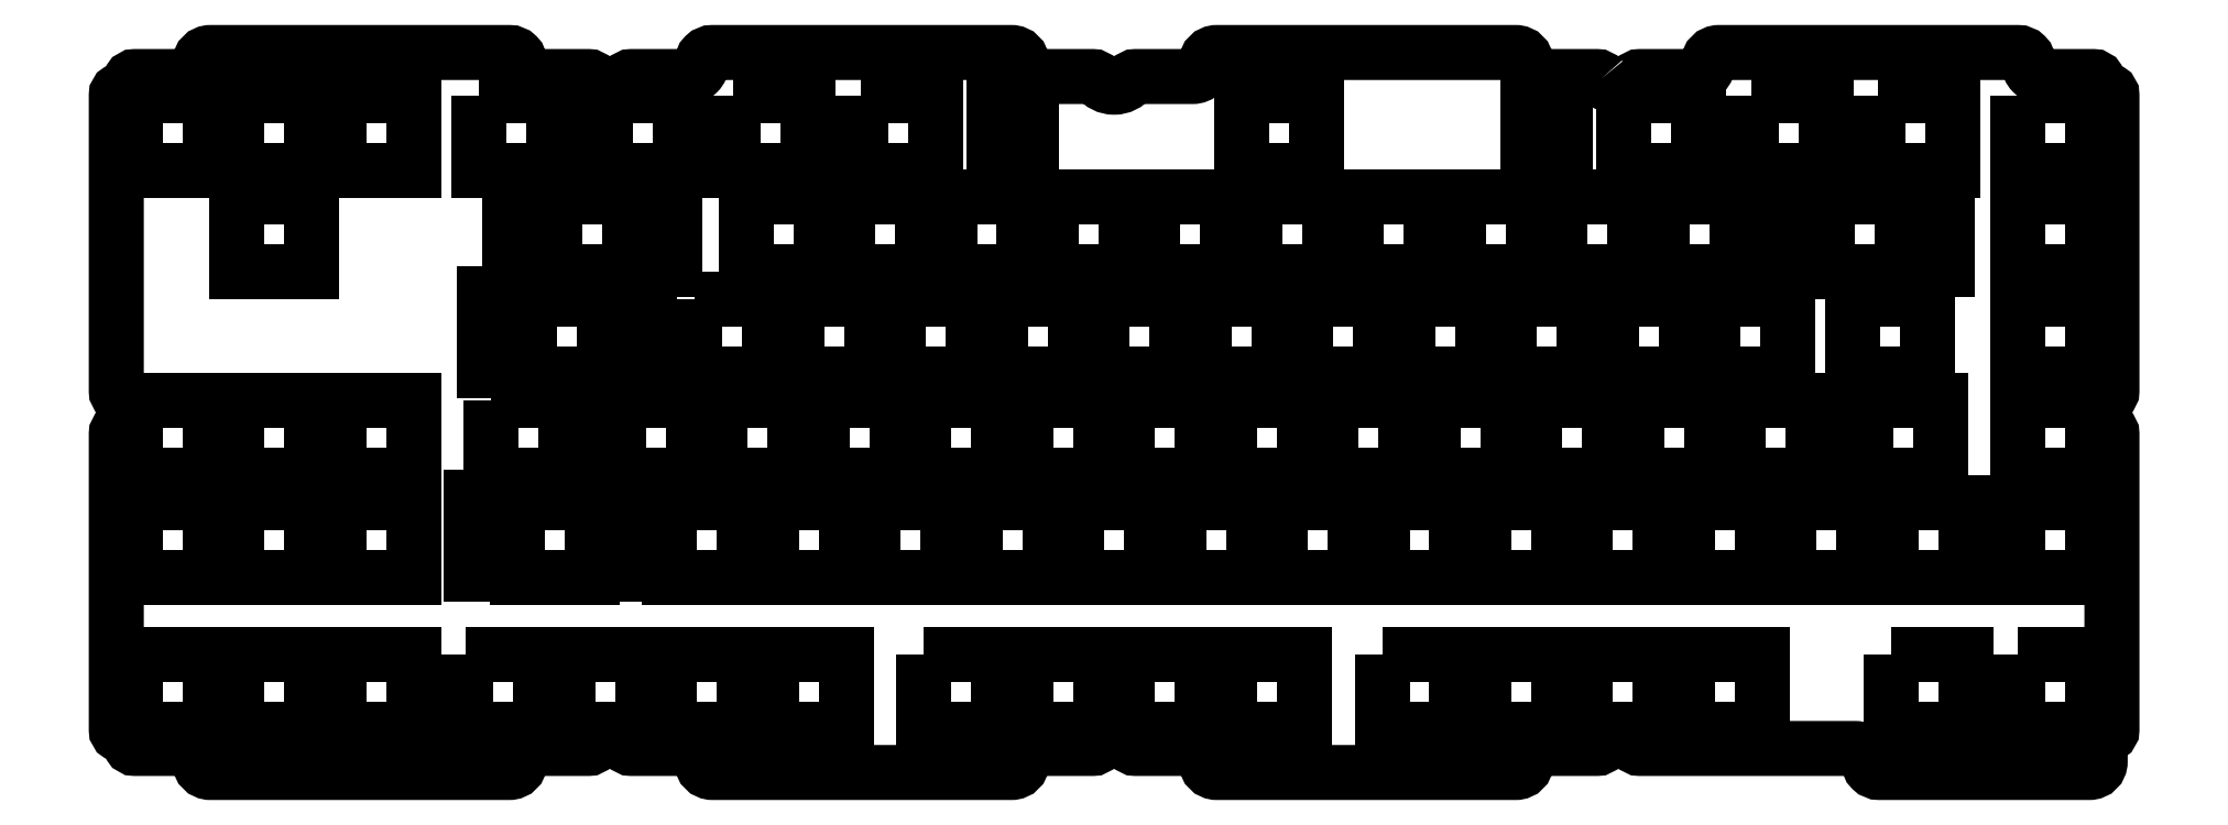
<metadata>
{"format":"dxf","ext":"dxf","renderer":"ezdxf+matplotlib","layout":"modelspace","background":"white","min_lineweight":24,"dpi":150}
</metadata>
<code>
0
SECTION
2
ENTITIES
0
LWPOLYLINE
8
0
90
102
70
1
43
0
10
-94.66
20
0.6123
42
0.2361
10
-95.46
20
1.012
10
-106.1
20
1.012
42
-0.4142
10
-108.6
20
3.512
42
0.4142
10
-110.6
20
5.512
10
-166.6
20
5.512
42
0.4142
10
-168.6
20
3.512
42
-0.4142
10
-171.1
20
1.012
10
-181.8
20
1.012
42
0.2361
10
-182.6
20
0.6123
42
-0.5
10
-189
20
0.6123
42
0.2361
10
-189.8
20
1.012
10
-200.5
20
1.012
42
-0.4142
10
-203
20
3.512
42
0.4142
10
-205
20
5.512
10
-261
20
5.512
42
0.4142
10
-263
20
3.512
42
-0.4142
10
-265.5
20
1.012
10
-276.2
20
1.012
42
0.2361
10
-277
20
0.6123
42
-0.5
10
-283.4
20
0.6123
42
0.2361
10
-284.2
20
1.012
10
-294.5
20
1.012
42
-0.4142
10
-297
20
3.512
42
0.4142
10
-299
20
5.512
10
-355
20
5.512
42
0.4142
10
-357
20
3.512
42
-0.4142
10
-359.5
20
1.012
10
-369.1
20
1.012
42
0.265
10
-370
20
0.522
10
-370.1
20
0.3367
42
-0.126
10
-371.9
20
-1.505
10
-372.1
20
-1.614
42
0.265
10
-372.6
20
-2.475
10
-372.6
20
-57.91
42
0.2361
10
-372.2
20
-58.71
42
-0.5
10
-372.2
20
-65.11
42
0.2361
10
-372.6
20
-65.91
10
-372.6
20
-121.4
42
0.265
10
-372.1
20
-122.2
10
-371.9
20
-122.3
42
-0.126
10
-370.1
20
-124.2
10
-370
20
-124.3
42
0.265
10
-369.1
20
-124.8
10
-359.5
20
-124.8
42
-0.4142
10
-357
20
-127.3
42
0.4142
10
-355
20
-129.3
10
-299
20
-129.3
42
0.4142
10
-297
20
-127.3
42
-0.4142
10
-294.5
20
-124.8
10
-284.2
20
-124.8
42
0.2361
10
-283.4
20
-124.4
42
-0.5
10
-277
20
-124.4
42
0.2361
10
-276.2
20
-124.8
10
-265.5
20
-124.8
42
-0.4142
10
-263
20
-127.3
42
0.4142
10
-261
20
-129.3
10
-205
20
-129.3
42
0.4142
10
-203
20
-127.3
42
-0.4142
10
-200.5
20
-124.8
10
-189.8
20
-124.8
42
0.2361
10
-189
20
-124.4
42
-0.5
10
-182.6
20
-124.4
42
0.2361
10
-181.8
20
-124.8
10
-171.1
20
-124.8
42
-0.4142
10
-168.6
20
-127.3
42
0.4142
10
-166.6
20
-129.3
10
-110.6
20
-129.3
42
0.4142
10
-108.6
20
-127.3
42
-0.4142
10
-106.1
20
-124.8
10
-95.46
20
-124.8
42
0.2361
10
-94.66
20
-124.4
42
-0.5
10
-88.26
20
-124.4
42
0.2361
10
-87.46
20
-124.8
10
-47.13
20
-124.8
42
-0.4142
10
-44.63
20
-127.3
42
0.4142
10
-42.63
20
-129.3
10
-3.284
20
-129.3
42
0.4142
10
-1.284
20
-127.3
10
-1.284
20
-124.7
42
-0.2298
10
-0.3307
20
-122.7
42
-0.03312
10
0.2423
20
-122.3
10
0.4277
20
-122.2
42
0.265
10
0.918
20
-121.4
10
0.918
20
-65.91
42
0.2361
10
0.518
20
-65.11
42
-0.5
10
0.518
20
-58.71
42
0.2361
10
0.918
20
-57.91
10
0.918
20
-2.475
42
0.265
10
0.4277
20
-1.614
10
0.2423
20
-1.505
42
-0.126
10
-1.599
20
0.3367
10
-1.709
20
0.522
42
0.265
10
-2.569
20
1.012
10
-12.16
20
1.012
42
-0.4142
10
-14.66
20
3.512
42
0.4142
10
-16.66
20
5.512
10
-72.66
20
5.512
42
0.4142
10
-74.66
20
3.512
42
-0.4142
10
-77.16
20
1.012
10
-87.46
20
1.012
42
0.2361
10
-88.26
20
0.6123
42
-0.5
0
LWPOLYLINE
8
0
90
4
70
1
43
0
10
-16.62
20
-21.58
10
-2.62
20
-21.58
10
-2.62
20
-35.58
10
-16.62
20
-35.58
0
LWPOLYLINE
8
0
90
4
70
1
43
0
10
-52.34
20
-21.58
10
-38.34
20
-21.58
10
-38.34
20
-35.58
10
-52.34
20
-35.58
0
LWPOLYLINE
8
0
90
4
70
1
43
0
10
-83.29
20
-21.58
10
-69.29
20
-21.58
10
-69.29
20
-35.58
10
-83.29
20
-35.58
0
LWPOLYLINE
8
0
90
4
70
1
43
0
10
-161.9
20
-16.53
10
-161.9
20
-2.526
10
-147.9
20
-2.526
10
-147.9
20
-16.53
0
LWPOLYLINE
8
0
90
4
70
1
43
0
10
-254.7
20
-21.58
10
-240.7
20
-21.58
10
-240.7
20
-35.58
10
-254.7
20
-35.58
0
LWPOLYLINE
8
0
90
4
70
1
43
0
10
-178.5
20
-21.58
10
-164.5
20
-21.58
10
-164.5
20
-35.58
10
-178.5
20
-35.58
0
LWPOLYLINE
8
0
90
4
70
1
43
0
10
-188.1
20
-40.63
10
-174.1
20
-40.63
10
-174.1
20
-54.63
10
-188.1
20
-54.63
0
LWPOLYLINE
8
0
90
4
70
1
43
0
10
-264.3
20
-40.63
10
-250.3
20
-40.63
10
-250.3
20
-54.63
10
-264.3
20
-54.63
0
LWPOLYLINE
8
0
90
4
70
1
43
0
10
-92.82
20
-40.63
10
-78.82
20
-40.63
10
-78.82
20
-54.63
10
-92.82
20
-54.63
0
LWPOLYLINE
8
0
90
4
70
1
43
0
10
-69.01
20
-59.68
10
-55.01
20
-59.68
10
-55.01
20
-73.68
10
-69.01
20
-73.68
0
LWPOLYLINE
8
0
90
4
70
1
43
0
10
-145.2
20
-59.68
10
-131.2
20
-59.68
10
-131.2
20
-73.68
10
-145.2
20
-73.68
0
LWPOLYLINE
8
0
90
4
70
1
43
0
10
-240.5
20
-59.68
10
-226.5
20
-59.68
10
-226.5
20
-73.68
10
-240.5
20
-73.68
0
LWPOLYLINE
8
0
90
4
70
1
43
0
10
-230.9
20
-78.73
10
-216.9
20
-78.73
10
-216.9
20
-92.73
10
-230.9
20
-92.73
0
LWPOLYLINE
8
0
90
4
70
1
43
0
10
-154.7
20
-78.73
10
-140.7
20
-78.73
10
-140.7
20
-92.73
10
-154.7
20
-92.73
0
LWPOLYLINE
8
0
90
4
70
1
43
0
10
-78.53
20
-78.73
10
-64.53
20
-78.73
10
-64.53
20
-92.73
10
-78.53
20
-92.73
0
LWPOLYLINE
8
0
90
4
70
1
43
0
10
-16.62
20
-107.3
10
-2.62
20
-107.3
10
-2.62
20
-121.3
10
-16.62
20
-121.3
0
LWPOLYLINE
8
0
90
4
70
1
43
0
10
-116.6
20
-121.3
10
-116.6
20
-107.3
10
-102.6
20
-107.3
10
-102.6
20
-121.3
0
LWPOLYLINE
8
0
90
4
70
1
43
0
10
-202.4
20
-107.3
10
-188.4
20
-107.3
10
-188.4
20
-121.3
10
-202.4
20
-121.3
0
LWPOLYLINE
8
0
90
4
70
1
43
0
10
-278.6
20
-59.68
10
-264.6
20
-59.68
10
-264.6
20
-73.68
10
-278.6
20
-73.68
0
LWPOLYLINE
8
0
90
4
70
1
43
0
10
-296.7
20
-54.13
10
-303.7
20
-54.13
10
-303.7
20
-39.63
10
-296.7
20
-39.63
0
LWPOLYLINE
8
0
90
4
70
1
43
0
10
-280.9
20
-2.526
10
-266.9
20
-2.526
10
-266.9
20
-16.53
10
-280.9
20
-16.53
0
LWPOLYLINE
8
0
90
4
70
1
43
0
10
-350
20
-2.526
10
-336
20
-2.526
10
-336
20
-16.53
10
-350
20
-16.53
0
LWPOLYLINE
8
0
90
4
70
1
43
0
10
-350
20
-59.68
10
-336
20
-59.68
10
-336
20
-73.68
10
-350
20
-73.68
0
LWPOLYLINE
8
0
90
4
70
1
43
0
10
-299.1
20
-92.23
10
-306.1
20
-92.23
10
-306.1
20
-77.73
10
-299.1
20
-77.73
0
LWPOLYLINE
8
0
90
4
70
1
43
0
10
-288.1
20
-107.3
10
-274.1
20
-107.3
10
-274.1
20
-121.3
10
-288.1
20
-121.3
0
LWPOLYLINE
8
0
90
4
70
1
43
0
10
-369
20
-107.3
10
-355
20
-107.3
10
-355
20
-121.3
10
-369
20
-121.3
0
LWPOLYLINE
8
0
90
4
70
1
43
0
10
-307.1
20
-107.3
10
-293.1
20
-107.3
10
-293.1
20
-121.3
10
-307.1
20
-121.3
0
LWPOLYLINE
8
0
90
4
70
1
43
0
10
-275.1
20
-77.73
10
-275.1
20
-92.23
10
-282.1
20
-92.23
10
-282.1
20
-77.73
0
LWPOLYLINE
8
0
90
4
70
1
43
0
10
-330.9
20
-59.68
10
-316.9
20
-59.68
10
-316.9
20
-73.68
10
-330.9
20
-73.68
0
LWPOLYLINE
8
0
90
4
70
1
43
0
10
-350
20
-21.58
10
-336
20
-21.58
10
-336
20
-35.58
10
-350
20
-35.58
0
LWPOLYLINE
8
0
90
4
70
1
43
0
10
-304.8
20
-2.526
10
-290.8
20
-2.526
10
-290.8
20
-16.53
10
-304.8
20
-16.53
0
LWPOLYLINE
8
0
90
4
70
1
43
0
10
-292
20
-35.08
10
-299
20
-35.08
10
-299
20
-20.58
10
-292
20
-20.58
0
LWPOLYLINE
8
0
90
4
70
1
43
0
10
-302.4
20
-59.68
10
-288.4
20
-59.68
10
-288.4
20
-73.68
10
-302.4
20
-73.68
0
LWPOLYLINE
8
0
90
4
70
1
43
0
10
-250
20
-107.3
10
-236
20
-107.3
10
-236
20
-121.3
10
-250
20
-121.3
0
LWPOLYLINE
8
0
90
4
70
1
43
0
10
-135.7
20
-107.3
10
-121.7
20
-107.3
10
-121.7
20
-121.3
10
-135.7
20
-121.3
0
LWPOLYLINE
8
0
90
4
70
1
43
0
10
-40.43
20
-107.3
10
-26.43
20
-107.3
10
-26.43
20
-121.3
10
-40.43
20
-121.3
0
LWPOLYLINE
8
0
90
4
70
1
43
0
10
-59.48
20
-78.73
10
-45.48
20
-78.73
10
-45.48
20
-92.73
10
-59.48
20
-92.73
0
LWPOLYLINE
8
0
90
4
70
1
43
0
10
-135.7
20
-78.73
10
-121.7
20
-78.73
10
-121.7
20
-92.73
10
-135.7
20
-92.73
0
LWPOLYLINE
8
0
90
4
70
1
43
0
10
-211.9
20
-78.73
10
-197.9
20
-78.73
10
-197.9
20
-92.73
10
-211.9
20
-92.73
0
LWPOLYLINE
8
0
90
4
70
1
43
0
10
-221.4
20
-59.68
10
-207.4
20
-59.68
10
-207.4
20
-73.68
10
-221.4
20
-73.68
0
LWPOLYLINE
8
0
90
4
70
1
43
0
10
-164.3
20
-59.68
10
-150.3
20
-59.68
10
-150.3
20
-73.68
10
-164.3
20
-73.68
0
LWPOLYLINE
8
0
90
4
70
1
43
0
10
-88.06
20
-59.68
10
-74.06
20
-59.68
10
-74.06
20
-73.68
10
-88.06
20
-73.68
0
LWPOLYLINE
8
0
90
4
70
1
43
0
10
-73.77
20
-40.63
10
-59.77
20
-40.63
10
-59.77
20
-54.63
10
-73.77
20
-54.63
0
LWPOLYLINE
8
0
90
4
70
1
43
0
10
-150
20
-40.63
10
-136
20
-40.63
10
-136
20
-54.63
10
-150
20
-54.63
0
LWPOLYLINE
8
0
90
4
70
1
43
0
10
-207.1
20
-40.63
10
-193.1
20
-40.63
10
-193.1
20
-54.63
10
-207.1
20
-54.63
0
LWPOLYLINE
8
0
90
4
70
1
43
0
10
-159.5
20
-21.58
10
-145.5
20
-21.58
10
-145.5
20
-35.58
10
-159.5
20
-35.58
0
LWPOLYLINE
8
0
90
4
70
1
43
0
10
-235.7
20
-21.58
10
-221.7
20
-21.58
10
-221.7
20
-35.58
10
-235.7
20
-35.58
0
LWPOLYLINE
8
0
90
4
70
1
43
0
10
-102.3
20
-21.58
10
-88.34
20
-21.58
10
-88.34
20
-35.58
10
-102.3
20
-35.58
0
LWPOLYLINE
8
0
90
4
70
1
43
0
10
-53.84
20
-35.08
10
-60.84
20
-35.08
10
-60.84
20
-20.58
10
-53.84
20
-20.58
0
LWPOLYLINE
8
0
90
4
70
1
43
0
10
-16.62
20
-2.526
10
-2.62
20
-2.526
10
-2.62
20
-16.53
10
-16.62
20
-16.53
0
LWPOLYLINE
8
0
90
4
70
1
43
0
10
-16.62
20
-40.63
10
-2.62
20
-40.63
10
-2.62
20
-54.63
10
-16.62
20
-54.63
0
LWPOLYLINE
8
0
90
4
70
1
43
0
10
-29.84
20
-20.58
10
-29.84
20
-35.08
10
-36.84
20
-35.08
10
-36.84
20
-20.58
0
LWPOLYLINE
8
0
90
4
70
1
43
0
10
-90.44
20
-2.526
10
-76.44
20
-2.526
10
-76.44
20
-16.53
10
-90.44
20
-16.53
0
LWPOLYLINE
8
0
90
4
70
1
43
0
10
-257.1
20
-2.526
10
-243.1
20
-2.526
10
-243.1
20
-16.53
10
-257.1
20
-16.53
0
LWPOLYLINE
8
0
90
4
70
1
43
0
10
-197.6
20
-21.58
10
-183.6
20
-21.58
10
-183.6
20
-35.58
10
-197.6
20
-35.58
0
LWPOLYLINE
8
0
90
4
70
1
43
0
10
-169
20
-40.63
10
-155
20
-40.63
10
-155
20
-54.63
10
-169
20
-54.63
0
LWPOLYLINE
8
0
90
4
70
1
43
0
10
-245.2
20
-40.63
10
-231.2
20
-40.63
10
-231.2
20
-54.63
10
-245.2
20
-54.63
0
LWPOLYLINE
8
0
90
4
70
1
43
0
10
-111.9
20
-40.63
10
-97.87
20
-40.63
10
-97.87
20
-54.63
10
-111.9
20
-54.63
0
LWPOLYLINE
8
0
90
4
70
1
43
0
10
-45.19
20
-59.68
10
-31.19
20
-59.68
10
-31.19
20
-73.68
10
-45.19
20
-73.68
0
LWPOLYLINE
8
0
90
4
70
1
43
0
10
-126.2
20
-59.68
10
-112.2
20
-59.68
10
-112.2
20
-73.68
10
-126.2
20
-73.68
0
LWPOLYLINE
8
0
90
4
70
1
43
0
10
-183.3
20
-59.68
10
-169.3
20
-59.68
10
-169.3
20
-73.68
10
-183.3
20
-73.68
0
LWPOLYLINE
8
0
90
4
70
1
43
0
10
-250
20
-78.73
10
-236
20
-78.73
10
-236
20
-92.73
10
-250
20
-92.73
0
LWPOLYLINE
8
0
90
4
70
1
43
0
10
-173.8
20
-78.73
10
-159.8
20
-78.73
10
-159.8
20
-92.73
10
-173.8
20
-92.73
0
LWPOLYLINE
8
0
90
4
70
1
43
0
10
-97.58
20
-78.73
10
-83.58
20
-78.73
10
-83.58
20
-92.73
10
-97.58
20
-92.73
0
LWPOLYLINE
8
0
90
4
70
1
43
0
10
-16.62
20
-78.73
10
-2.62
20
-78.73
10
-2.62
20
-92.73
10
-16.62
20
-92.73
0
LWPOLYLINE
8
0
90
4
70
1
43
0
10
-97.58
20
-107.3
10
-83.58
20
-107.3
10
-83.58
20
-121.3
10
-97.58
20
-121.3
0
LWPOLYLINE
8
0
90
4
70
1
43
0
10
-183.3
20
-107.3
10
-169.3
20
-107.3
10
-169.3
20
-121.3
10
-183.3
20
-121.3
0
LWPOLYLINE
8
0
90
4
70
1
43
0
10
-269
20
-78.73
10
-255
20
-78.73
10
-255
20
-92.73
10
-269
20
-92.73
0
LWPOLYLINE
8
0
90
8
70
1
43
0
10
-295.2
20
-49.92
10
-295.2
20
-49.92
10
-295.2
20
-45.33
10
-295.2
20
-45.33
10
-295.2
20
-40.63
10
-281.2
20
-40.63
10
-281.2
20
-54.63
10
-295.2
20
-54.63
0
LWPOLYLINE
8
0
90
4
70
1
43
0
10
-268
20
-20.58
10
-268
20
-35.08
10
-275
20
-35.08
10
-275
20
-20.58
0
LWPOLYLINE
8
0
90
4
70
1
43
0
10
-369
20
-2.526
10
-355
20
-2.526
10
-355
20
-16.53
10
-369
20
-16.53
0
LWPOLYLINE
8
0
90
4
70
1
43
0
10
-369
20
-59.68
10
-355
20
-59.68
10
-355
20
-73.68
10
-369
20
-73.68
0
LWPOLYLINE
8
0
90
4
70
1
43
0
10
-330.9
20
-78.73
10
-316.9
20
-78.73
10
-316.9
20
-92.73
10
-330.9
20
-92.73
0
LWPOLYLINE
8
0
90
4
70
1
43
0
10
-269
20
-107.3
10
-255
20
-107.3
10
-255
20
-121.3
10
-269
20
-121.3
0
LWPOLYLINE
8
0
90
4
70
1
43
0
10
-350
20
-107.3
10
-336
20
-107.3
10
-336
20
-121.3
10
-350
20
-121.3
0
LWPOLYLINE
8
0
90
4
70
1
43
0
10
-330.9
20
-107.3
10
-316.9
20
-107.3
10
-316.9
20
-121.3
10
-330.9
20
-121.3
0
LWPOLYLINE
8
0
90
4
70
1
43
0
10
-297.6
20
-78.73
10
-283.6
20
-78.73
10
-283.6
20
-92.73
10
-297.6
20
-92.73
0
LWPOLYLINE
8
0
90
4
70
1
43
0
10
-350
20
-78.73
10
-336
20
-78.73
10
-336
20
-92.73
10
-350
20
-92.73
0
LWPOLYLINE
8
0
90
4
70
1
43
0
10
-369
20
-78.73
10
-355
20
-78.73
10
-355
20
-92.73
10
-369
20
-92.73
0
LWPOLYLINE
8
0
90
4
70
1
43
0
10
-330.9
20
-2.526
10
-316.9
20
-2.526
10
-316.9
20
-16.53
10
-330.9
20
-16.53
0
LWPOLYLINE
8
0
90
4
70
1
43
0
10
-290.5
20
-21.58
10
-276.5
20
-21.58
10
-276.5
20
-35.58
10
-290.5
20
-35.58
0
LWPOLYLINE
8
0
90
4
70
1
43
0
10
-272.7
20
-39.63
10
-272.7
20
-54.13
10
-279.7
20
-54.13
10
-279.7
20
-39.63
0
LWPOLYLINE
8
0
90
4
70
1
43
0
10
-221.4
20
-107.3
10
-207.4
20
-107.3
10
-207.4
20
-121.3
10
-221.4
20
-121.3
0
LWPOLYLINE
8
0
90
4
70
1
43
0
10
-164.3
20
-107.3
10
-150.3
20
-107.3
10
-150.3
20
-121.3
10
-164.3
20
-121.3
0
LWPOLYLINE
8
0
90
4
70
1
43
0
10
-78.53
20
-107.3
10
-64.53
20
-107.3
10
-64.53
20
-121.3
10
-78.53
20
-121.3
0
LWPOLYLINE
8
0
90
4
70
1
43
0
10
-40.43
20
-78.73
10
-26.43
20
-78.73
10
-26.43
20
-92.73
10
-40.43
20
-92.73
0
LWPOLYLINE
8
0
90
4
70
1
43
0
10
-116.6
20
-78.73
10
-102.6
20
-78.73
10
-102.6
20
-92.73
10
-116.6
20
-92.73
0
LWPOLYLINE
8
0
90
4
70
1
43
0
10
-192.8
20
-78.73
10
-178.8
20
-78.73
10
-178.8
20
-92.73
10
-192.8
20
-92.73
0
LWPOLYLINE
8
0
90
4
70
1
43
0
10
-259.5
20
-59.68
10
-245.5
20
-59.68
10
-245.5
20
-73.68
10
-259.5
20
-73.68
0
LWPOLYLINE
8
0
90
4
70
1
43
0
10
-202.4
20
-59.68
10
-188.4
20
-59.68
10
-188.4
20
-73.68
10
-202.4
20
-73.68
0
LWPOLYLINE
8
0
90
4
70
1
43
0
10
-107.1
20
-59.68
10
-93.11
20
-59.68
10
-93.11
20
-73.68
10
-107.1
20
-73.68
0
LWPOLYLINE
8
0
90
4
70
1
43
0
10
-47.58
20
-40.63
10
-33.58
20
-40.63
10
-33.58
20
-54.63
10
-47.58
20
-54.63
0
LWPOLYLINE
8
0
90
4
70
1
43
0
10
-130.9
20
-40.63
10
-116.9
20
-40.63
10
-116.9
20
-54.63
10
-130.9
20
-54.63
0
LWPOLYLINE
8
0
90
4
70
1
43
0
10
-226.2
20
-40.63
10
-212.2
20
-40.63
10
-212.2
20
-54.63
10
-226.2
20
-54.63
0
LWPOLYLINE
8
0
90
4
70
1
43
0
10
-140.4
20
-21.58
10
-126.4
20
-21.58
10
-126.4
20
-35.58
10
-140.4
20
-35.58
0
LWPOLYLINE
8
0
90
4
70
1
43
0
10
-216.6
20
-21.58
10
-202.6
20
-21.58
10
-202.6
20
-35.58
10
-216.6
20
-35.58
0
LWPOLYLINE
8
0
90
4
70
1
43
0
10
-233.3
20
-2.526
10
-219.3
20
-2.526
10
-219.3
20
-16.53
10
-233.3
20
-16.53
0
LWPOLYLINE
8
0
90
4
70
1
43
0
10
-121.4
20
-21.58
10
-107.4
20
-21.58
10
-107.4
20
-35.58
10
-121.4
20
-35.58
0
LWPOLYLINE
8
0
90
4
70
1
43
0
10
-66.63
20
-2.526
10
-52.63
20
-2.526
10
-52.63
20
-16.53
10
-66.63
20
-16.53
0
LWPOLYLINE
8
0
90
4
70
1
43
0
10
-42.81
20
-2.526
10
-28.81
20
-2.526
10
-28.81
20
-16.53
10
-42.81
20
-16.53
0
LWPOLYLINE
8
0
90
4
70
1
43
0
10
-16.62
20
-59.68
10
-2.62
20
-59.68
10
-2.62
20
-73.68
10
-16.62
20
-73.68
0
LWPOLYLINE
8
0
90
4
70
1
43
0
10
-108.4
20
-17.53
10
-108.4
20
-3.026
10
-101.4
20
-3.026
10
-101.4
20
-17.53
0
LWPOLYLINE
8
0
90
4
70
1
43
0
10
-208.4
20
-17.53
10
-208.4
20
-3.026
10
-201.4
20
-3.026
10
-201.4
20
-17.53
0
ENDSEC
0
EOF

</code>
